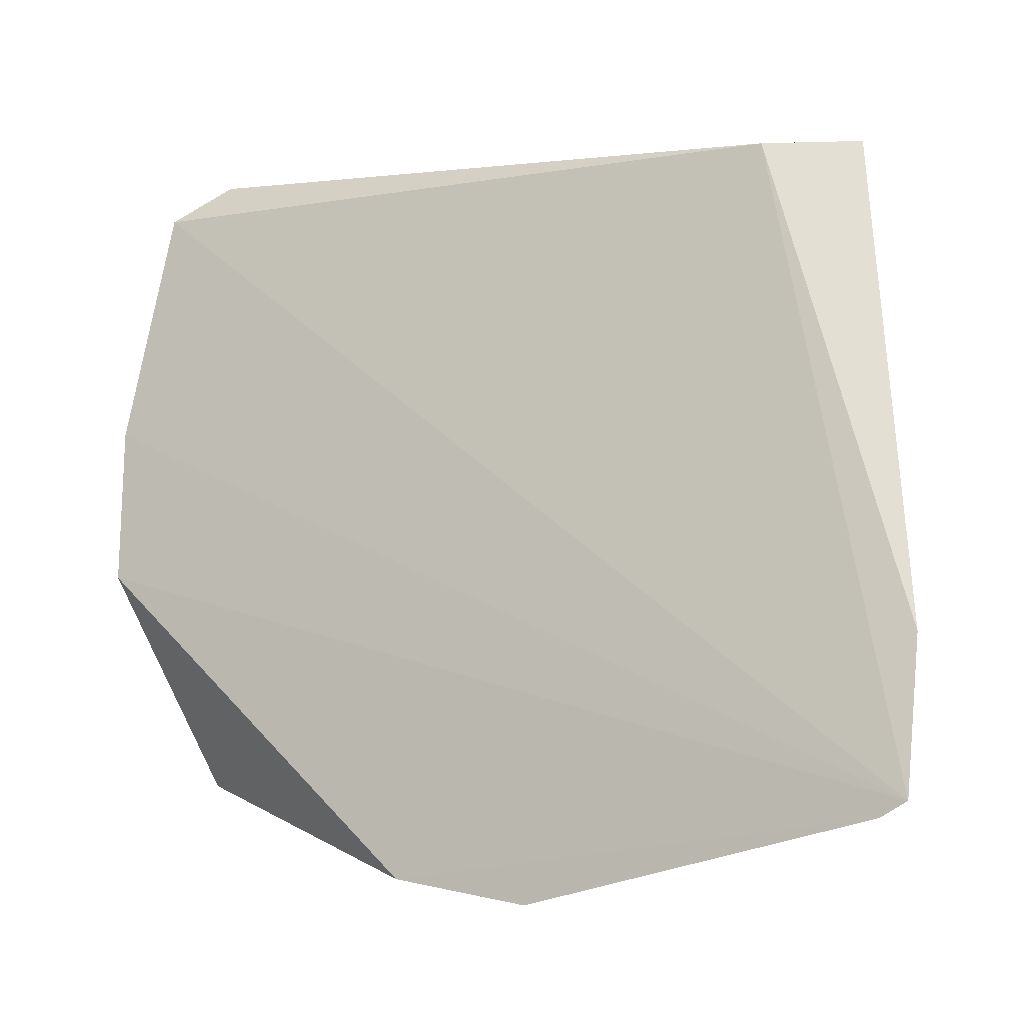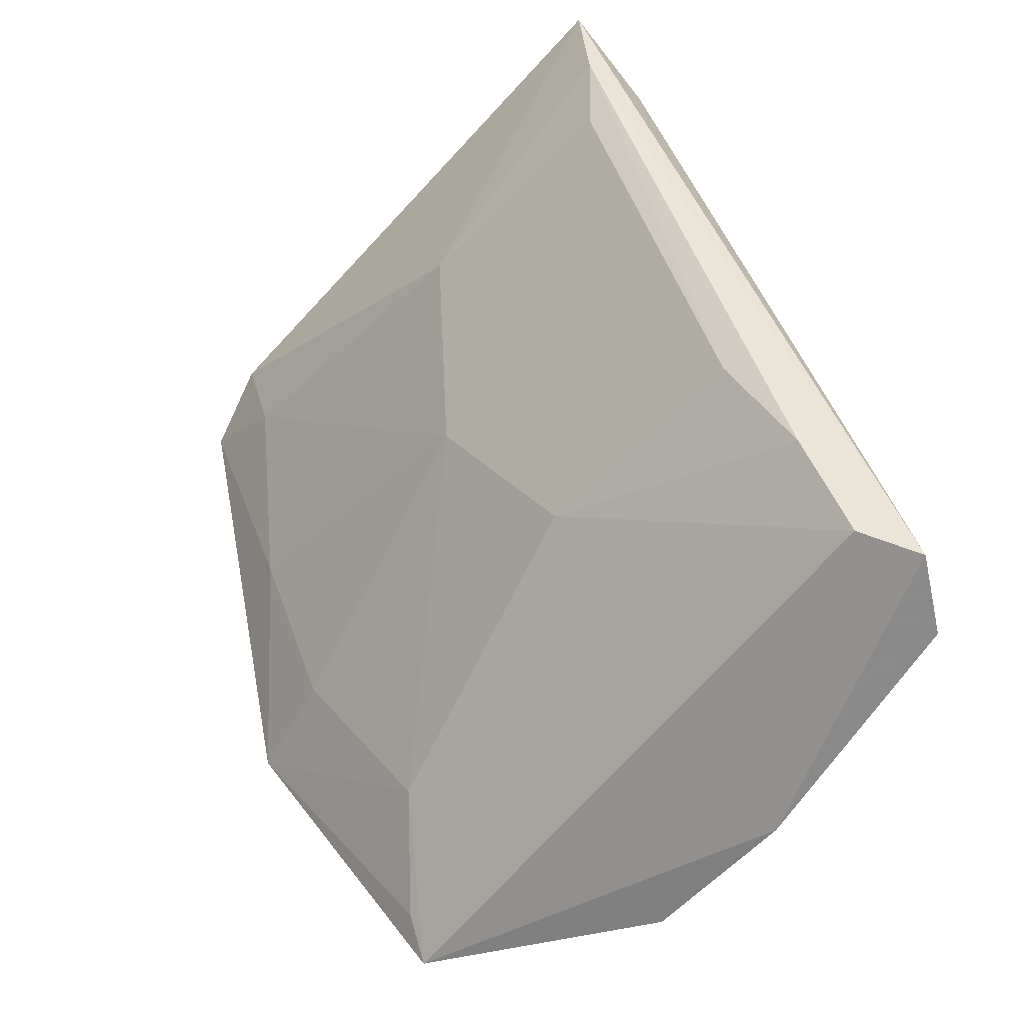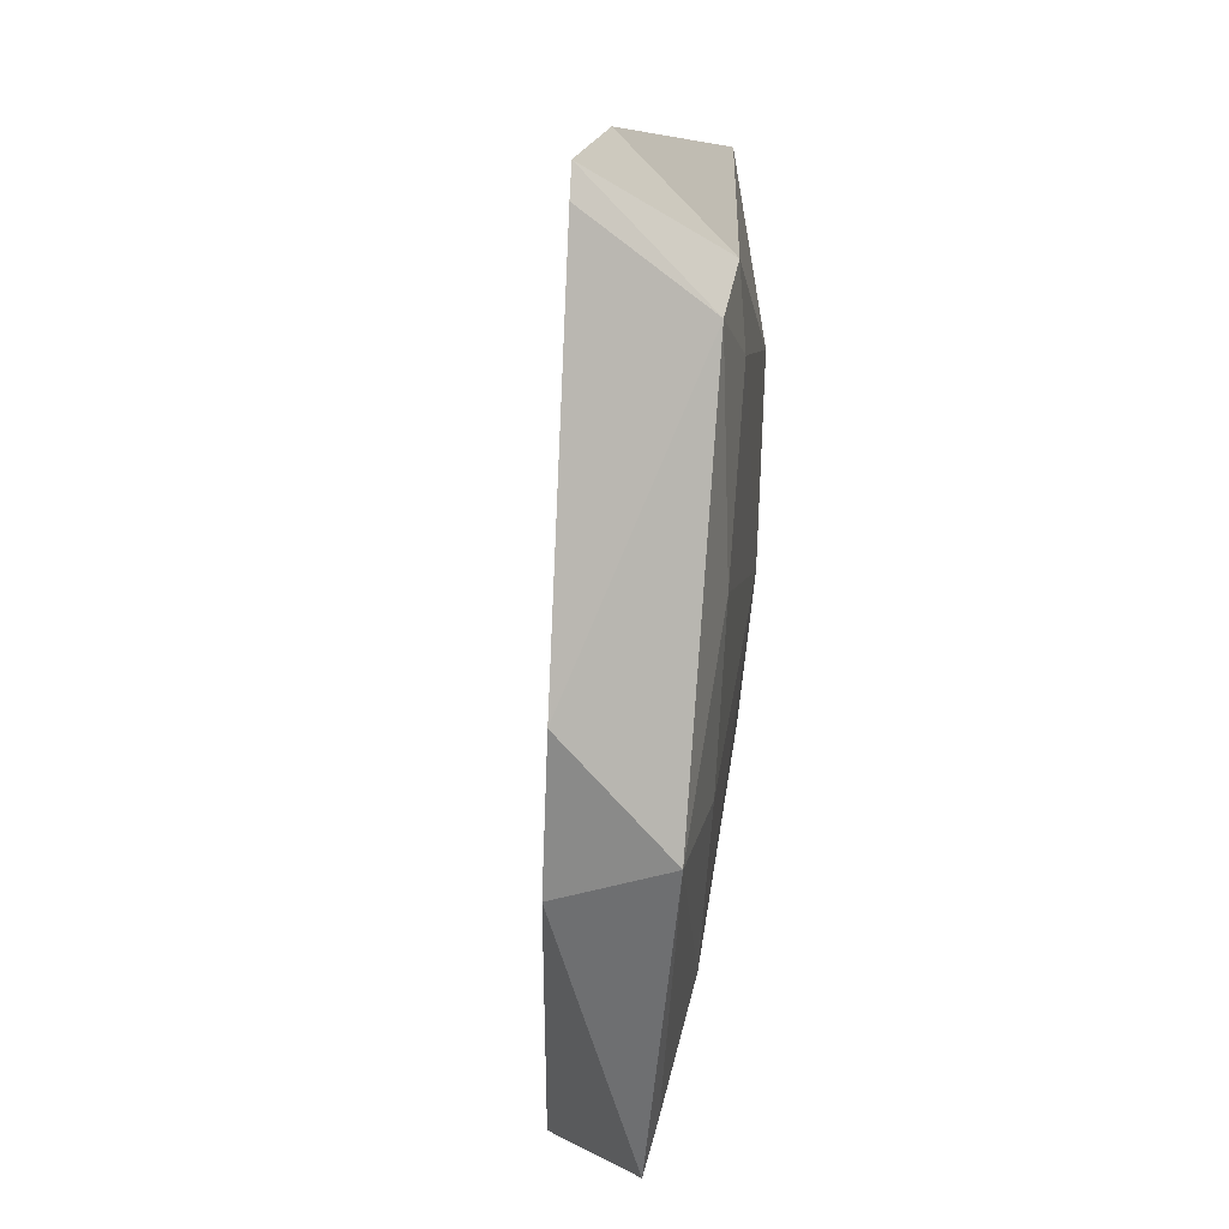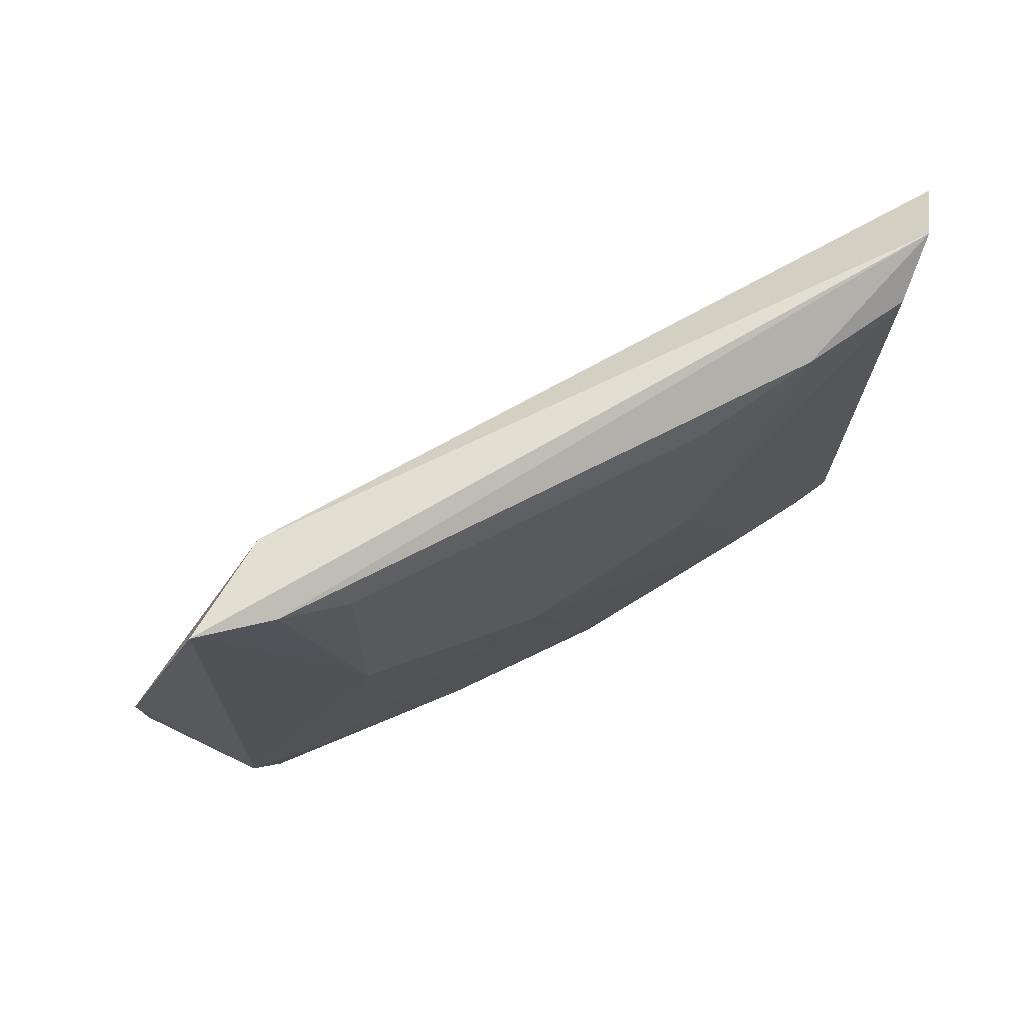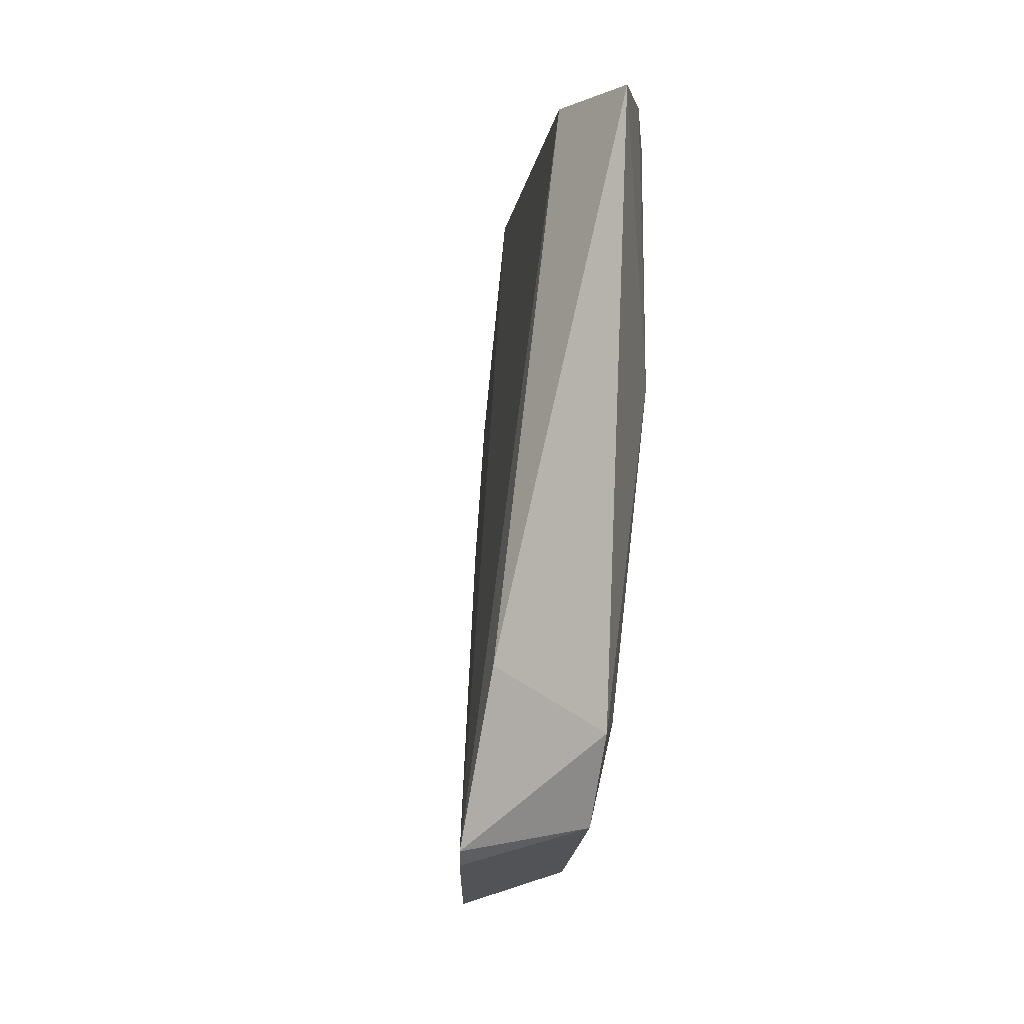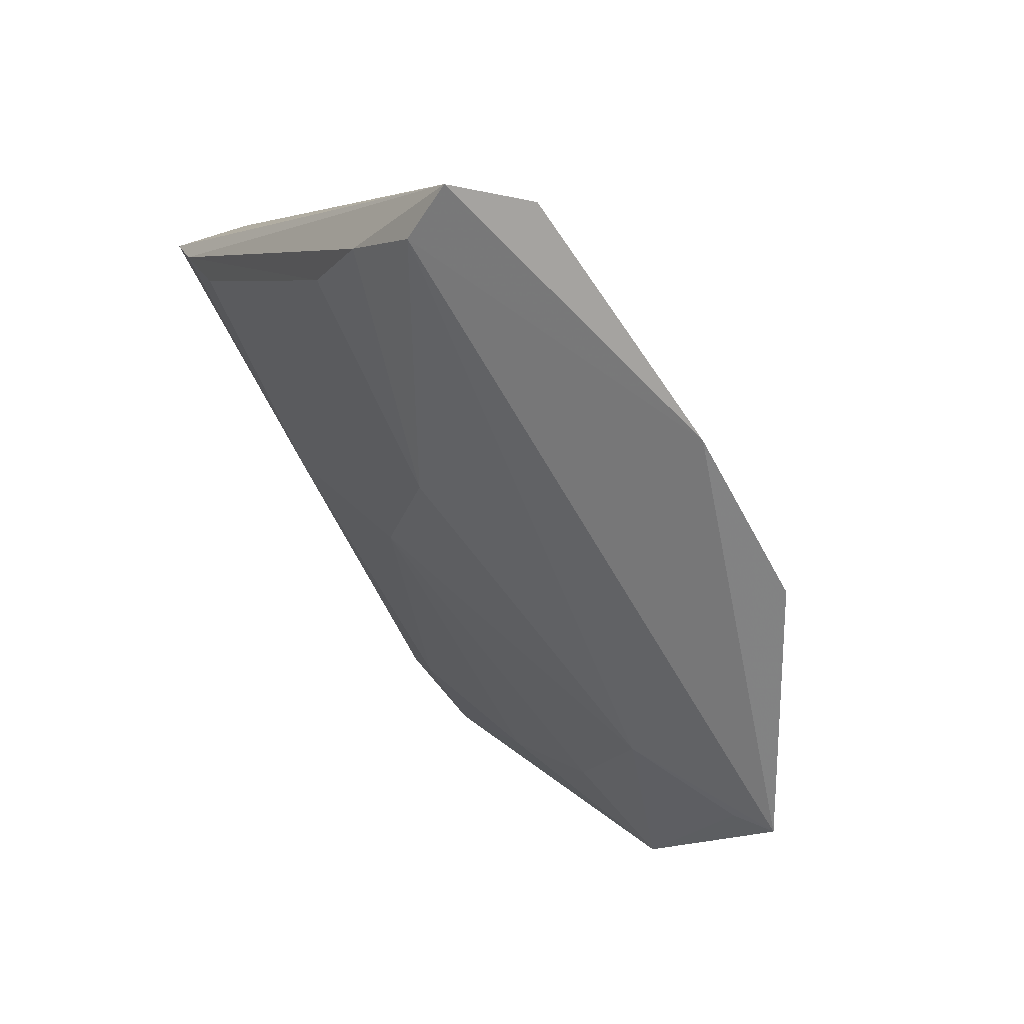
<metadata>
{"format":"obj","ext":"obj","renderer":"f3d","projection":"perspective","resolution":1024,"background":"white","views":[{"elev":-6.5,"azim":143.3,"up":"+Z"},{"elev":-55.4,"azim":-42.2,"up":"+Y"},{"elev":-72.3,"azim":-156.2,"up":"+Z"},{"elev":71.0,"azim":-89.7,"up":"+Z"},{"elev":-0.9,"azim":-154.4,"up":"+Z"},{"elev":-71.9,"azim":25.6,"up":"+Y"}]}
</metadata>
<code>
v -0.3838 -0.2936 0.1353
v -0.3742 -0.2976 0.05885
v -0.4479 -0.1443 0.01345
v -0.453 -0.1461 0.04309
v -0.4436 -0.2261 0.07583
v -0.449 -0.1804 0.1382
v -0.3759 -0.2989 0.08923
v -0.423 -0.2387 -0.003125
v -0.4628 -0.1691 0.03095
v -0.4171 -0.2715 0.1379
v -0.4028 -0.2356 -0.001966
v -0.4428 -0.2106 0.01839
v -0.458 -0.1728 0.01463
v -0.4661 -0.1702 0.1392
v -0.3962 -0.2915 0.144
v -0.3944 -0.2902 0.01561
v -0.4149 -0.2109 -0.00627
v -0.4284 -0.2389 0.01844
v -0.4581 -0.1825 0.03164
v -0.4582 -0.1955 0.133
v -0.4624 -0.1841 0.1379
v -0.406 -0.2875 0.1379
v -0.4288 -0.2543 0.09014
v -0.4456 -0.1489 0.01046
v -0.4132 -0.2692 0.03182
v -0.4589 -0.1958 0.09011
v -0.4282 -0.2539 0.1329
v -0.4003 -0.2833 0.01818
f 6 1 3
f 6 3 4
f 7 2 3
f 7 3 1
f 9 4 3
f 13 9 3
f 13 8 12
f 14 6 4
f 14 4 9
f 15 1 6
f 15 6 14
f 15 7 1
f 16 2 7
f 16 11 2
f 16 8 11
f 17 11 8
f 17 8 13
f 18 12 8
f 18 5 12
f 19 12 5
f 19 13 12
f 19 9 13
f 21 15 14
f 21 10 15
f 22 15 10
f 22 16 7
f 22 7 15
f 23 22 10
f 24 11 17
f 24 3 2
f 24 2 11
f 24 17 13
f 24 13 3
f 25 18 8
f 25 16 22
f 25 22 23
f 25 23 5
f 25 5 18
f 26 19 5
f 26 5 23
f 26 9 19
f 26 20 21
f 26 21 14
f 26 14 9
f 27 21 20
f 27 10 21
f 27 23 10
f 27 26 23
f 27 20 26
f 28 25 8
f 28 8 16
f 28 16 25

</code>
